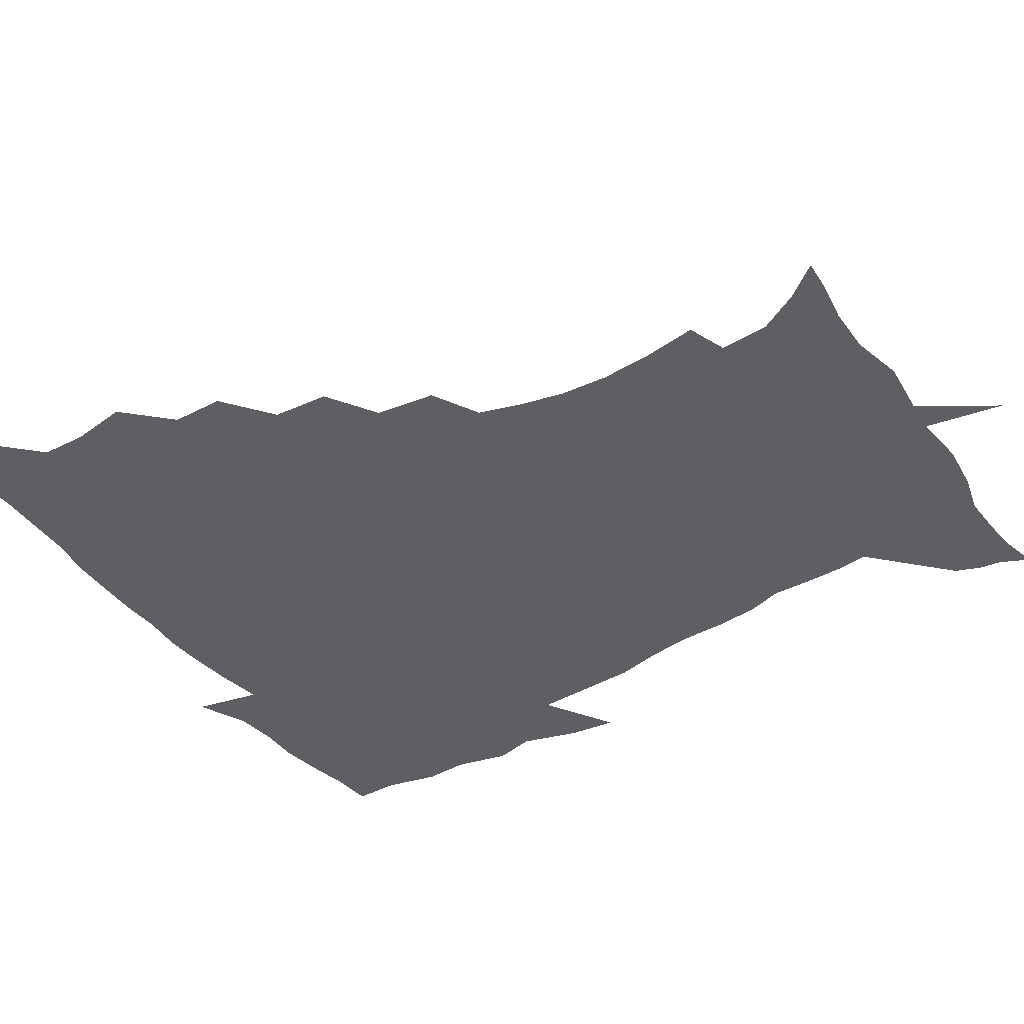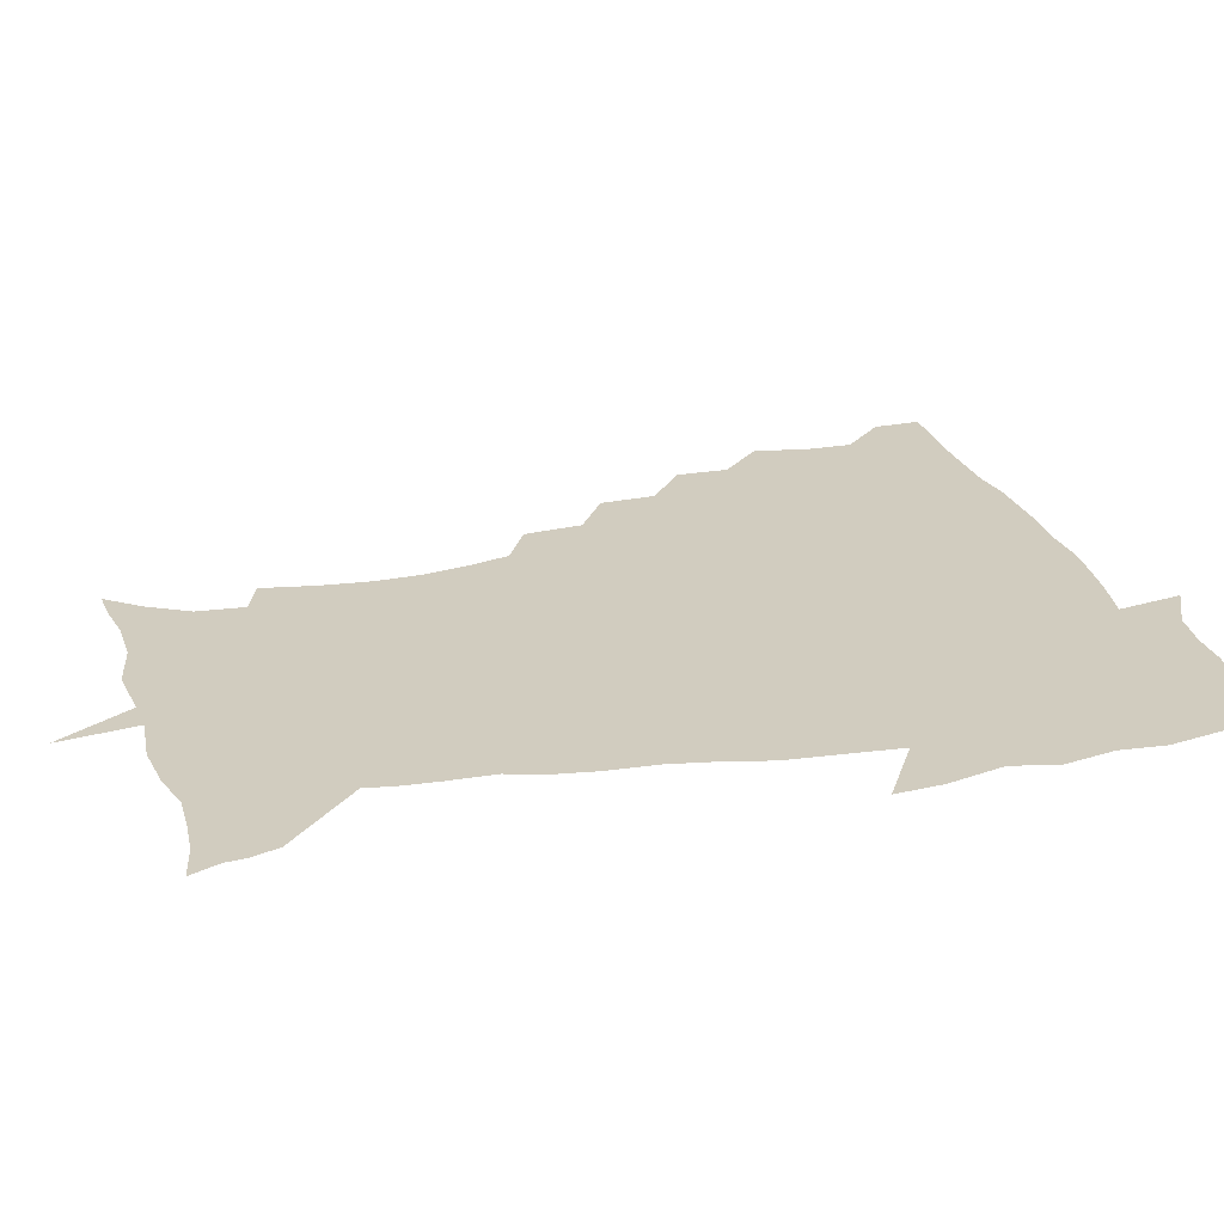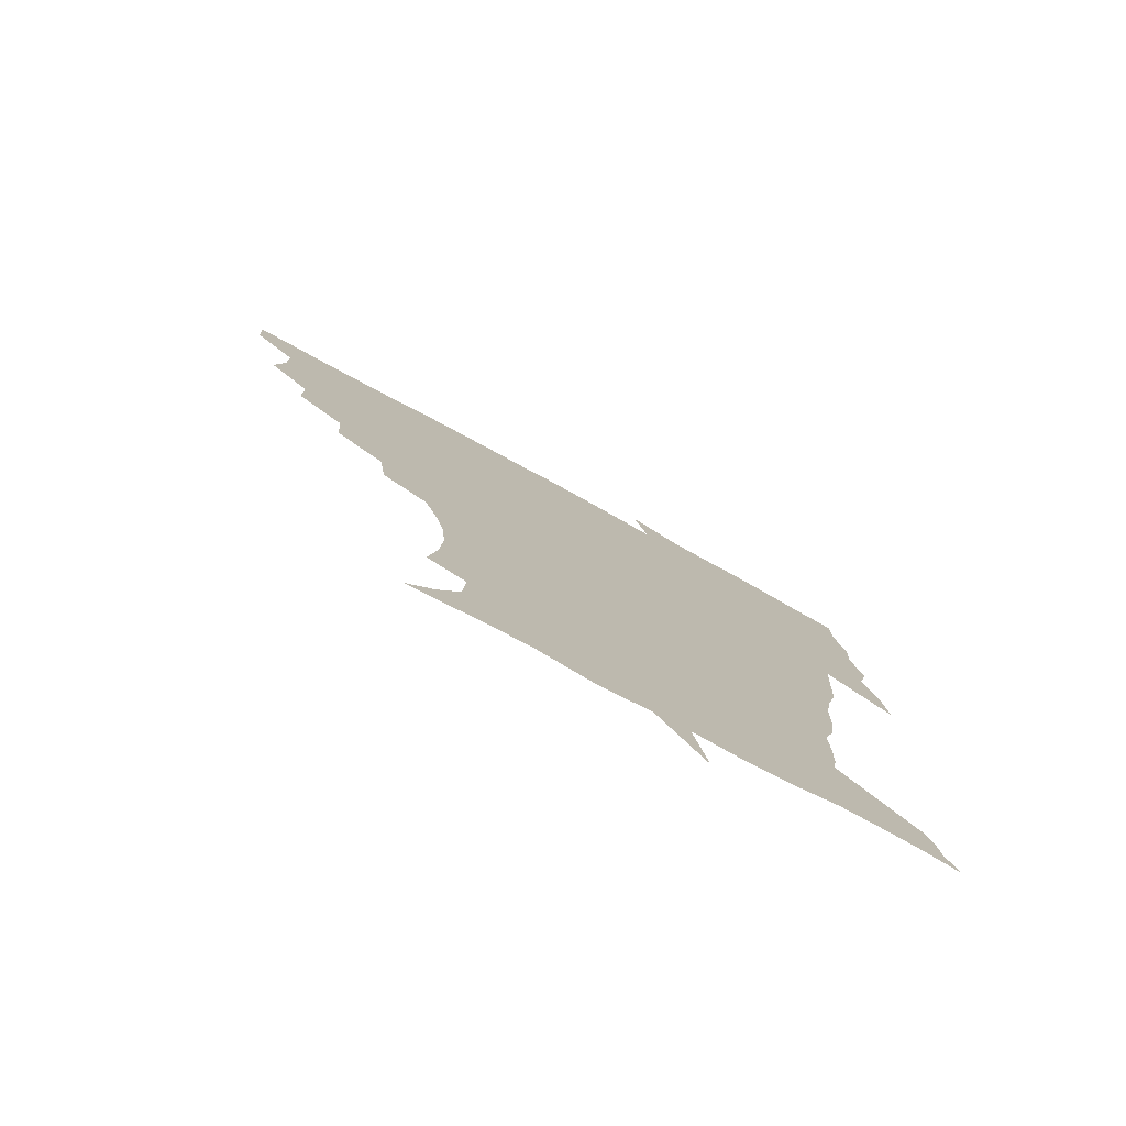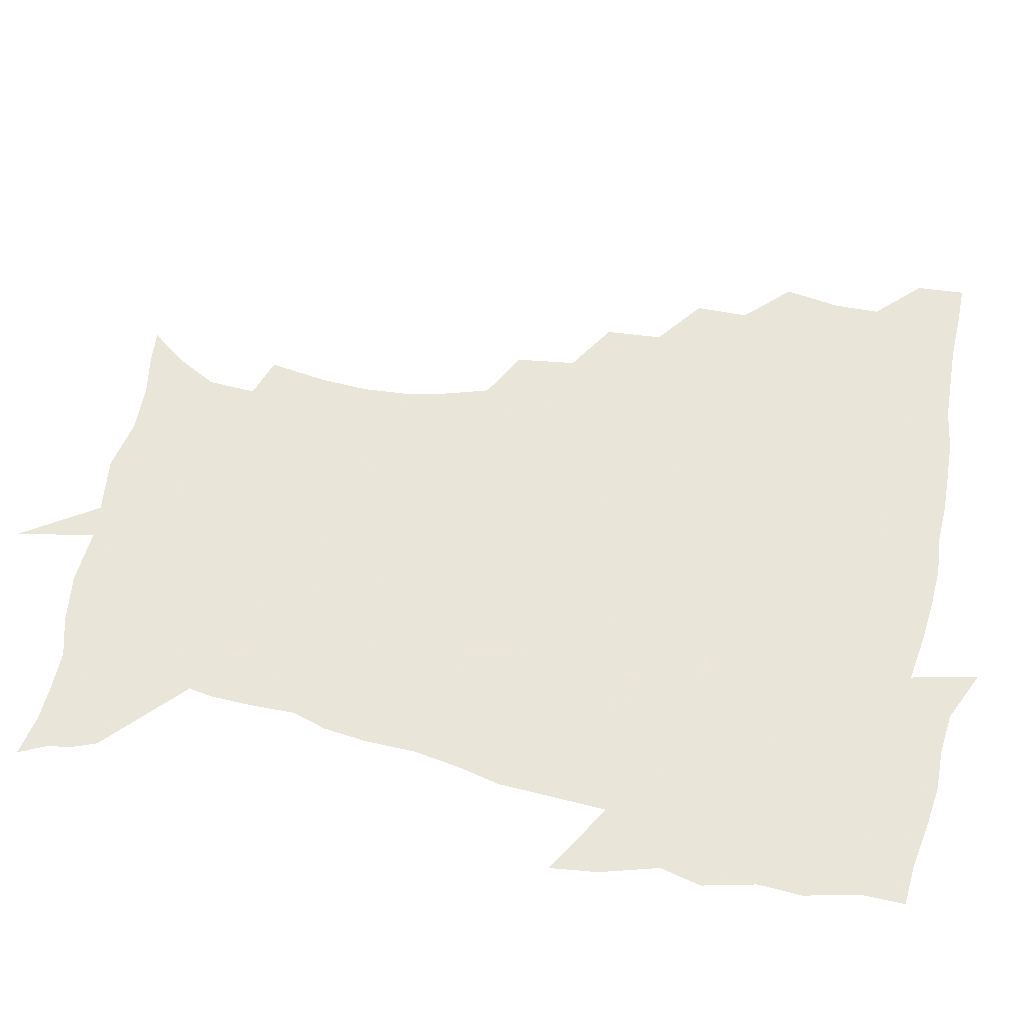
<metadata>
{"format":"obj","ext":"obj","renderer":"f3d","projection":"perspective","resolution":1024,"background":"white","views":[{"elev":-39.8,"azim":-56.4,"up":"+Z"},{"elev":24.0,"azim":75.0,"up":"+Z"},{"elev":-78.8,"azim":-28.4,"up":"+Y"},{"elev":57.7,"azim":101.9,"up":"+Z"}]}
</metadata>
<code>
v 452.1 449.4 0
v 450.9 466.6 0
v 464.7 398.1 0
v 467.9 417.9 0
v 467.6 434 0
v 467.4 449.2 0
v 466.1 466.7 0
v 480.5 364.1 0
v 480.3 382.6 0
v 484.3 403.9 0
v 483.7 419.6 0
v 483.1 435 0
v 482.2 450.5 0
v 481.7 466.2 0
v 499.6 330.8 0
v 498.1 350.8 0
v 499.9 372.8 0
v 500.9 390.9 0
v 500.3 406.1 0
v 499.6 420.8 0
v 499.1 435.4 0
v 498.6 449.8 0
v 496.9 466.9 0
v 520.4 298.4 0
v 517.6 319.6 0
v 517 342 0
v 515.3 358.6 0
v 516.6 378.1 0
v 515 391.7 0
v 515 407 0
v 514.4 421.5 0
v 513.7 435.9 0
v 512.9 450.5 0
v 511.9 467.5 0
v 542.8 204.3 0
v 545.8 224.6 0
v 546.9 242 0
v 545.7 258.7 0
v 542.3 273.9 0
v 537.5 289.5 0
v 534.3 309.8 0
v 532.4 328.4 0
v 532 347.6 0
v 530.9 362.9 0
v 530.7 378.8 0
v 530.3 393.4 0
v 529.6 407.7 0
v 529.1 422 0
v 528.3 436.6 0
v 527.5 451.6 0
v 526.6 469.9 0
v 538.3 155 0
v 548 167.6 0
v 556 182.2 0
v 557 199.4 0
v 557.2 217.8 0
v 557.9 235.1 0
v 557.2 250.9 0
v 555.3 265.5 0
v 552.4 280.2 0
v 549.7 298 0
v 547.6 315.3 0
v 546.6 333.3 0
v 545.7 348.5 0
v 545.3 364.9 0
v 545.9 381.2 0
v 544.8 394.3 0
v 545.4 408.9 0
v 544 422.5 0
v 543.5 436.6 0
v 542.2 452.6 0
v 541 470.5 0
v 550.2 155.9 0
v 563.3 174.1 0
v 567.2 189.7 0
v 569 208.7 0
v 568.3 222.5 0
v 569.2 242 0
v 568.3 257.8 0
v 567.1 274.4 0
v 564.1 285.7 0
v 562.3 303 0
v 561.1 319.9 0
v 560.3 334.3 0
v 560.3 352.5 0
v 559.6 366.5 0
v 559.6 381.5 0
v 558.6 394.3 0
v 559.3 409.1 0
v 558.6 422.7 0
v 558.1 436.7 0
v 557.2 452 0
v 555.2 471 0
v 565.1 158.4 0
v 576.4 177.3 0
v 580.2 196.6 0
v 580.6 213 0
v 580.7 229.7 0
v 580.5 245.7 0
v 579.7 261.5 0
v 578.6 276.9 0
v 576.7 290.8 0
v 575.4 306.8 0
v 574.2 319.3 0
v 574.2 337.9 0
v 573.9 353.1 0
v 573.3 366.6 0
v 573.5 382.1 0
v 573.7 395.9 0
v 573.4 409.4 0
v 572.7 423.2 0
v 572.6 436.9 0
v 572 451 0
v 569.6 470.4 0
v 582.1 158.8 0
v 590.7 180.5 0
v 592.3 197.8 0
v 592.6 214.3 0
v 592.3 229.1 0
v 591.5 247 0
v 591.2 262.3 0
v 590.8 279.3 0
v 589.4 292.7 0
v 588.2 306.9 0
v 587.8 322.1 0
v 587.8 340 0
v 587.6 354.8 0
v 587.6 368.1 0
v 587.4 381.6 0
v 587.8 396.3 0
v 587.5 409.8 0
v 587.8 423.4 0
v 587.4 436.9 0
v 586 452.2 0
v 583.6 471.6 0
v 600.9 155 0
v 604.3 179.9 0
v 604.8 199.9 0
v 604.7 215.9 0
v 604.5 232.6 0
v 603.9 245.3 0
v 602.8 262.4 0
v 602.8 281 0
v 602.1 294.3 0
v 601.5 308.5 0
v 601.4 324.9 0
v 601.3 340.1 0
v 601.2 353.4 0
v 601.4 368.3 0
v 601.7 383 0
v 601.8 396.7 0
v 601.9 410.1 0
v 602.1 423.7 0
v 601.5 437.8 0
v 600.3 453.4 0
v 598.3 470.9 0
v 621.1 157.2 0
v 618 183 0
v 617.2 201.1 0
v 616.9 219.1 0
v 616.6 233.5 0
v 616.3 247.9 0
v 615.4 261.4 0
v 614.7 281.1 0
v 614.6 295.5 0
v 614.7 310.2 0
v 614.5 325.4 0
v 614.5 341 0
v 614.8 353.7 0
v 615.2 370.2 0
v 615.3 383.2 0
v 615.7 397.8 0
v 616.1 410.5 0
v 616.5 423.8 0
v 616.1 437.9 0
v 615.3 453.1 0
v 613.7 469.4 0
v 638.5 130.5 0
v 633.5 158.3 0
v 631.7 180.9 0
v 629.8 201 0
v 628.7 218.3 0
v 628.3 234.7 0
v 628.2 249.6 0
v 627.9 263.2 0
v 627 281.3 0
v 627.2 295.1 0
v 627.3 312 0
v 627.8 325.4 0
v 627.9 339.9 0
v 628.2 355 0
v 628.2 370.6 0
v 628.9 383.1 0
v 629.2 396.9 0
v 629.8 410.6 0
v 630.1 424 0
v 631.1 437.4 0
v 631.5 451 0
v 630.4 466.8 0
v 625.3 490.5 0
v 652.9 156.8 0
v 645.5 181.9 0
v 642.6 200.1 0
v 641 216.5 0
v 639.9 233.1 0
v 639.8 249.5 0
v 639.9 263.5 0
v 639.3 280.4 0
v 640.2 293.9 0
v 640.6 308.9 0
v 641.1 323.4 0
v 641.6 337.8 0
v 641.5 354.7 0
v 641.7 369.3 0
v 642.4 382.7 0
v 643.2 395.6 0
v 643.3 410.5 0
v 644 423.4 0
v 644.9 437.6 0
v 645.2 451.1 0
v 645.1 465.5 0
v 643.4 482.4 0
v 670.2 159 0
v 660.5 180.4 0
v 655.8 198.1 0
v 652.6 215.8 0
v 651.9 230.3 0
v 651.2 247.4 0
v 651.7 261.8 0
v 652.2 276.3 0
v 652.8 291.4 0
v 653.7 305.9 0
v 654.6 320.3 0
v 655.3 335.2 0
v 655 352.6 0
v 655.2 368 0
v 655.9 382 0
v 656.3 397.2 0
v 656.8 410.6 0
v 657.6 424.3 0
v 658.3 437.6 0
v 659 450.8 0
v 659.3 464.9 0
v 658.3 480.9 0
v 684.6 162.8 0
v 674.5 180 0
v 669.7 195.4 0
v 665.3 211.9 0
v 663.2 227.5 0
v 662.9 243 0
v 663.7 257 0
v 664.6 271.7 0
v 665.7 286.5 0
v 666.5 302 0
v 666.7 319.3 0
v 668.2 333.7 0
v 669.8 348.3 0
v 669.5 365.1 0
v 669 382 0
v 669.4 396.3 0
v 670 410 0
v 670.5 424.2 0
v 671.6 437.3 0
v 672.5 450.6 0
v 673.5 464.1 0
v 672.9 481.2 0
v 698.9 162.6 0
v 688.9 178 0
v 685.6 189.7 0
v 678.2 207.7 0
v 675.2 221.2 0
v 675.3 235.3 0
v 675.2 251.2 0
v 676.2 265.7 0
v 679 278.6 0
v 679.2 296.1 0
v 680.9 311.3 0
v 683.2 326.2 0
v 684.5 342.7 0
v 684 361.2 0
v 683.1 379.2 0
v 683.6 393.5 0
v 682.9 409.1 0
v 683.8 422.7 0
v 684.2 437 0
v 685.7 449.9 0
v 687.2 463.1 0
v 688.2 479.2 0
v 711.8 161.9 0
v 704.3 174.3 0
v 700.5 185 0
v 697 196 0
v 688.7 211.9 0
v 690.3 221.1 0
v 690.7 235 0
v 690.6 251.5 0
v 694.4 263.6 0
v 696.2 279.1 0
v 696.7 297.3 0
v 699.3 313.4 0
v 702.9 329.3 0
v 703.9 348.4 0
v 704.9 368.2 0
v 700.6 387.4 0
v 698.9 404 0
v 697 420.8 0
v 697.7 434.8 0
v 698.3 448.8 0
v 701.1 462 0
v 703.6 476.4 0
v 726.1 158.9 0
v 721.3 169.2 0
v 720.4 176.5 0
v 716.8 185.9 0
v 730.6 353 0
v 728.6 370 0
v 722.7 390.6 0
v 726.2 405.5 0
v 721.8 424.4 0
v 722.7 440.5 0
v 718.3 459.4 0
v 718.5 475.3 0
v 721 496 0
f 5 6 1
f 1 6 2
f 6 7 2
f 9 10 3
f 3 10 4
f 10 11 4
f 4 11 5
f 11 12 5
f 5 12 6
f 12 13 6
f 6 13 7
f 13 14 7
f 16 17 8
f 8 17 9
f 17 18 9
f 9 18 10
f 18 19 10
f 10 19 11
f 19 20 11
f 11 20 12
f 20 21 12
f 12 21 13
f 21 22 13
f 13 22 14
f 22 23 14
f 25 26 15
f 15 26 16
f 26 27 16
f 16 27 17
f 27 28 17
f 17 28 18
f 28 29 18
f 18 29 19
f 29 30 19
f 19 30 20
f 30 31 20
f 20 31 21
f 31 32 21
f 21 32 22
f 32 33 22
f 22 33 23
f 33 34 23
f 40 41 24
f 24 41 25
f 41 42 25
f 25 42 26
f 42 43 26
f 26 43 27
f 43 44 27
f 27 44 28
f 44 45 28
f 28 45 29
f 45 46 29
f 29 46 30
f 46 47 30
f 30 47 31
f 47 48 31
f 31 48 32
f 48 49 32
f 32 49 33
f 49 50 33
f 33 50 34
f 50 51 34
f 55 56 35
f 35 56 36
f 56 57 36
f 36 57 37
f 57 58 37
f 37 58 38
f 58 59 38
f 38 59 39
f 59 60 39
f 39 60 40
f 60 61 40
f 40 61 41
f 61 62 41
f 41 62 42
f 62 63 42
f 42 63 43
f 63 64 43
f 43 64 44
f 64 65 44
f 44 65 45
f 65 66 45
f 45 66 46
f 66 67 46
f 46 67 47
f 67 68 47
f 47 68 48
f 68 69 48
f 48 69 49
f 69 70 49
f 49 70 50
f 70 71 50
f 50 71 51
f 71 72 51
f 52 73 53
f 73 74 53
f 53 74 54
f 74 75 54
f 54 75 55
f 75 76 55
f 55 76 56
f 76 77 56
f 56 77 57
f 77 78 57
f 57 78 58
f 78 79 58
f 58 79 59
f 79 80 59
f 59 80 60
f 80 81 60
f 60 81 61
f 81 82 61
f 61 82 62
f 82 83 62
f 62 83 63
f 83 84 63
f 63 84 64
f 84 85 64
f 64 85 65
f 85 86 65
f 65 86 66
f 86 87 66
f 66 87 67
f 87 88 67
f 67 88 68
f 88 89 68
f 68 89 69
f 89 90 69
f 69 90 70
f 90 91 70
f 70 91 71
f 91 92 71
f 71 92 72
f 92 93 72
f 73 94 74
f 94 95 74
f 74 95 75
f 95 96 75
f 75 96 76
f 96 97 76
f 76 97 77
f 97 98 77
f 77 98 78
f 98 99 78
f 78 99 79
f 99 100 79
f 79 100 80
f 100 101 80
f 80 101 81
f 101 102 81
f 81 102 82
f 102 103 82
f 82 103 83
f 103 104 83
f 83 104 84
f 104 105 84
f 84 105 85
f 105 106 85
f 85 106 86
f 106 107 86
f 86 107 87
f 107 108 87
f 87 108 88
f 108 109 88
f 88 109 89
f 109 110 89
f 89 110 90
f 110 111 90
f 90 111 91
f 111 112 91
f 91 112 92
f 112 113 92
f 92 113 93
f 113 114 93
f 94 115 95
f 115 116 95
f 95 116 96
f 116 117 96
f 96 117 97
f 117 118 97
f 97 118 98
f 118 119 98
f 98 119 99
f 119 120 99
f 99 120 100
f 120 121 100
f 100 121 101
f 121 122 101
f 101 122 102
f 122 123 102
f 102 123 103
f 123 124 103
f 103 124 104
f 124 125 104
f 104 125 105
f 125 126 105
f 105 126 106
f 126 127 106
f 106 127 107
f 127 128 107
f 107 128 108
f 128 129 108
f 108 129 109
f 129 130 109
f 109 130 110
f 130 131 110
f 110 131 111
f 131 132 111
f 111 132 112
f 132 133 112
f 112 133 113
f 133 134 113
f 113 134 114
f 134 135 114
f 115 136 116
f 136 137 116
f 116 137 117
f 137 138 117
f 117 138 118
f 138 139 118
f 118 139 119
f 139 140 119
f 119 140 120
f 140 141 120
f 120 141 121
f 141 142 121
f 121 142 122
f 142 143 122
f 122 143 123
f 143 144 123
f 123 144 124
f 144 145 124
f 124 145 125
f 145 146 125
f 125 146 126
f 146 147 126
f 126 147 127
f 147 148 127
f 127 148 128
f 148 149 128
f 128 149 129
f 149 150 129
f 129 150 130
f 150 151 130
f 130 151 131
f 151 152 131
f 131 152 132
f 152 153 132
f 132 153 133
f 153 154 133
f 133 154 134
f 154 155 134
f 134 155 135
f 155 156 135
f 136 157 137
f 157 158 137
f 137 158 138
f 158 159 138
f 138 159 139
f 159 160 139
f 139 160 140
f 160 161 140
f 140 161 141
f 161 162 141
f 141 162 142
f 162 163 142
f 142 163 143
f 163 164 143
f 143 164 144
f 164 165 144
f 144 165 145
f 165 166 145
f 145 166 146
f 166 167 146
f 146 167 147
f 167 168 147
f 147 168 148
f 168 169 148
f 148 169 149
f 169 170 149
f 149 170 150
f 170 171 150
f 150 171 151
f 171 172 151
f 151 172 152
f 172 173 152
f 152 173 153
f 173 174 153
f 153 174 154
f 174 175 154
f 154 175 155
f 175 176 155
f 155 176 156
f 176 177 156
f 178 179 157
f 157 179 158
f 179 180 158
f 158 180 159
f 180 181 159
f 159 181 160
f 181 182 160
f 160 182 161
f 182 183 161
f 161 183 162
f 183 184 162
f 162 184 163
f 184 185 163
f 163 185 164
f 185 186 164
f 164 186 165
f 186 187 165
f 165 187 166
f 187 188 166
f 166 188 167
f 188 189 167
f 167 189 168
f 189 190 168
f 168 190 169
f 190 191 169
f 169 191 170
f 191 192 170
f 170 192 171
f 192 193 171
f 171 193 172
f 193 194 172
f 172 194 173
f 194 195 173
f 173 195 174
f 195 196 174
f 174 196 175
f 196 197 175
f 175 197 176
f 197 198 176
f 176 198 177
f 198 199 177
f 179 201 180
f 201 202 180
f 180 202 181
f 202 203 181
f 181 203 182
f 203 204 182
f 182 204 183
f 204 205 183
f 183 205 184
f 205 206 184
f 184 206 185
f 206 207 185
f 185 207 186
f 207 208 186
f 186 208 187
f 208 209 187
f 187 209 188
f 209 210 188
f 188 210 189
f 210 211 189
f 189 211 190
f 211 212 190
f 190 212 191
f 212 213 191
f 191 213 192
f 213 214 192
f 192 214 193
f 214 215 193
f 193 215 194
f 215 216 194
f 194 216 195
f 216 217 195
f 195 217 196
f 217 218 196
f 196 218 197
f 218 219 197
f 197 219 198
f 219 220 198
f 198 220 199
f 220 221 199
f 199 221 200
f 221 222 200
f 201 223 202
f 223 224 202
f 202 224 203
f 224 225 203
f 203 225 204
f 225 226 204
f 204 226 205
f 226 227 205
f 205 227 206
f 227 228 206
f 206 228 207
f 228 229 207
f 207 229 208
f 229 230 208
f 208 230 209
f 230 231 209
f 209 231 210
f 231 232 210
f 210 232 211
f 232 233 211
f 211 233 212
f 233 234 212
f 212 234 213
f 234 235 213
f 213 235 214
f 235 236 214
f 214 236 215
f 236 237 215
f 215 237 216
f 237 238 216
f 216 238 217
f 238 239 217
f 217 239 218
f 239 240 218
f 218 240 219
f 240 241 219
f 219 241 220
f 241 242 220
f 220 242 221
f 242 243 221
f 221 243 222
f 243 244 222
f 223 245 224
f 245 246 224
f 224 246 225
f 246 247 225
f 225 247 226
f 247 248 226
f 226 248 227
f 248 249 227
f 227 249 228
f 249 250 228
f 228 250 229
f 250 251 229
f 229 251 230
f 251 252 230
f 230 252 231
f 252 253 231
f 231 253 232
f 253 254 232
f 232 254 233
f 254 255 233
f 233 255 234
f 255 256 234
f 234 256 235
f 256 257 235
f 235 257 236
f 257 258 236
f 236 258 237
f 258 259 237
f 237 259 238
f 259 260 238
f 238 260 239
f 260 261 239
f 239 261 240
f 261 262 240
f 240 262 241
f 262 263 241
f 241 263 242
f 263 264 242
f 242 264 243
f 264 265 243
f 243 265 244
f 265 266 244
f 245 267 246
f 267 268 246
f 246 268 247
f 268 269 247
f 247 269 248
f 269 270 248
f 248 270 249
f 270 271 249
f 249 271 250
f 271 272 250
f 250 272 251
f 272 273 251
f 251 273 252
f 273 274 252
f 252 274 253
f 274 275 253
f 253 275 254
f 275 276 254
f 254 276 255
f 276 277 255
f 255 277 256
f 277 278 256
f 256 278 257
f 278 279 257
f 257 279 258
f 279 280 258
f 258 280 259
f 280 281 259
f 259 281 260
f 281 282 260
f 260 282 261
f 282 283 261
f 261 283 262
f 283 284 262
f 262 284 263
f 284 285 263
f 263 285 264
f 285 286 264
f 264 286 265
f 286 287 265
f 265 287 266
f 287 288 266
f 267 289 268
f 289 290 268
f 268 290 269
f 290 291 269
f 269 291 270
f 291 292 270
f 270 292 271
f 292 293 271
f 271 293 272
f 293 294 272
f 272 294 273
f 294 295 273
f 273 295 274
f 295 296 274
f 274 296 275
f 296 297 275
f 275 297 276
f 297 298 276
f 276 298 277
f 298 299 277
f 277 299 278
f 299 300 278
f 278 300 279
f 300 301 279
f 279 301 280
f 301 302 280
f 280 302 281
f 302 303 281
f 281 303 282
f 303 304 282
f 282 304 283
f 304 305 283
f 283 305 284
f 305 306 284
f 284 306 285
f 306 307 285
f 285 307 286
f 307 308 286
f 286 308 287
f 308 309 287
f 287 309 288
f 309 310 288
f 289 311 290
f 311 312 290
f 290 312 291
f 312 313 291
f 291 313 292
f 313 314 292
f 292 314 293
f 303 315 304
f 315 316 304
f 304 316 305
f 316 317 305
f 305 317 306
f 317 318 306
f 306 318 307
f 318 319 307
f 307 319 308
f 319 320 308
f 308 320 309
f 320 321 309
f 309 321 310
f 321 322 310

</code>
